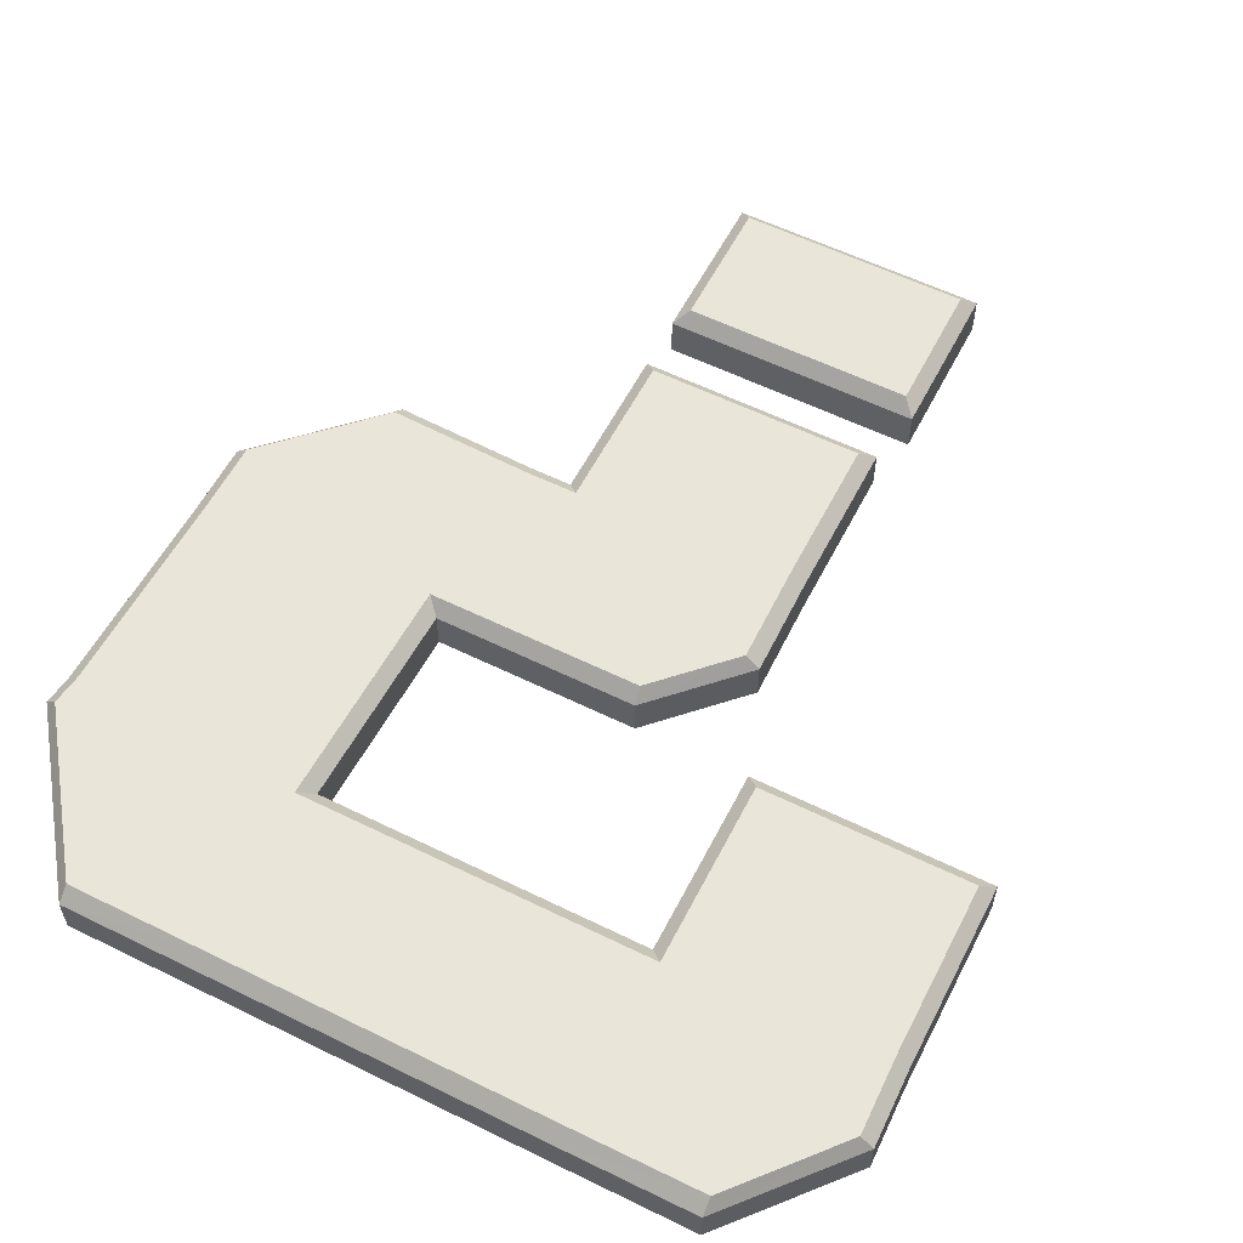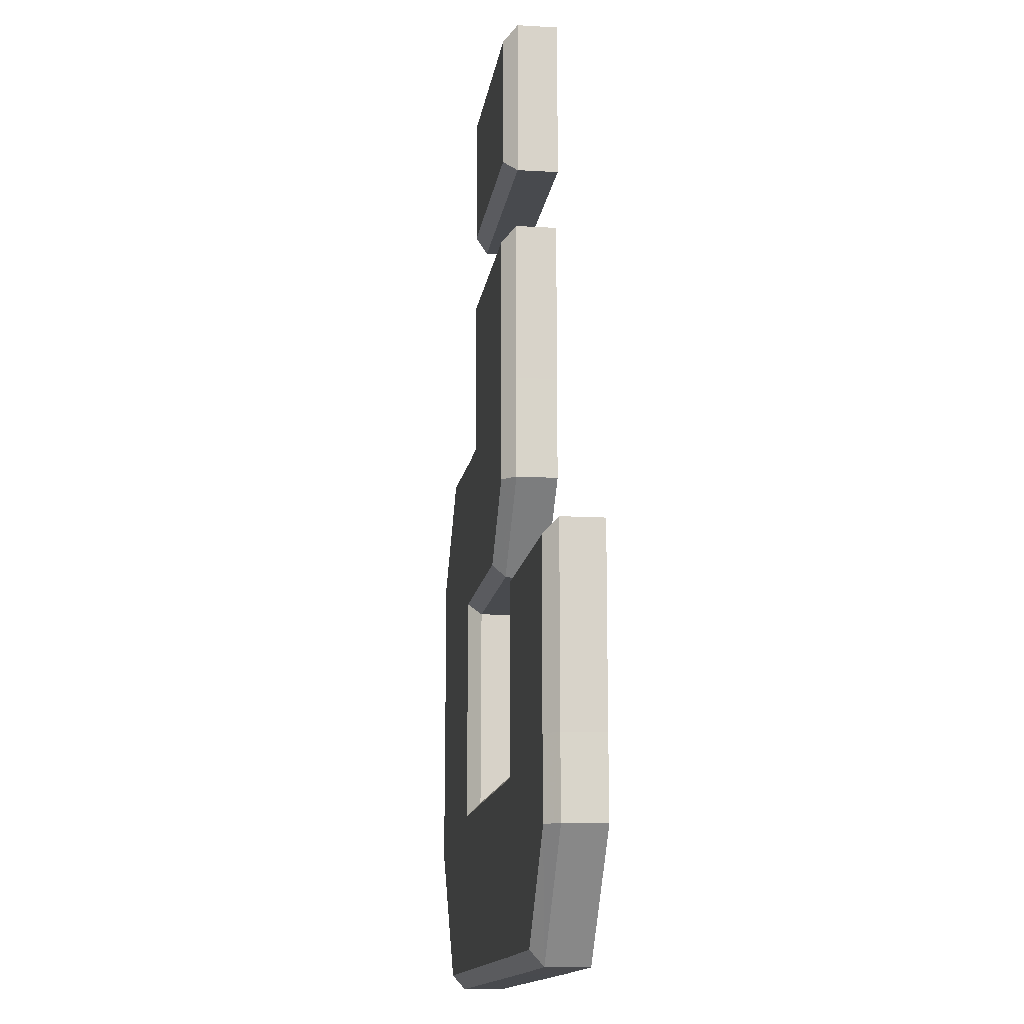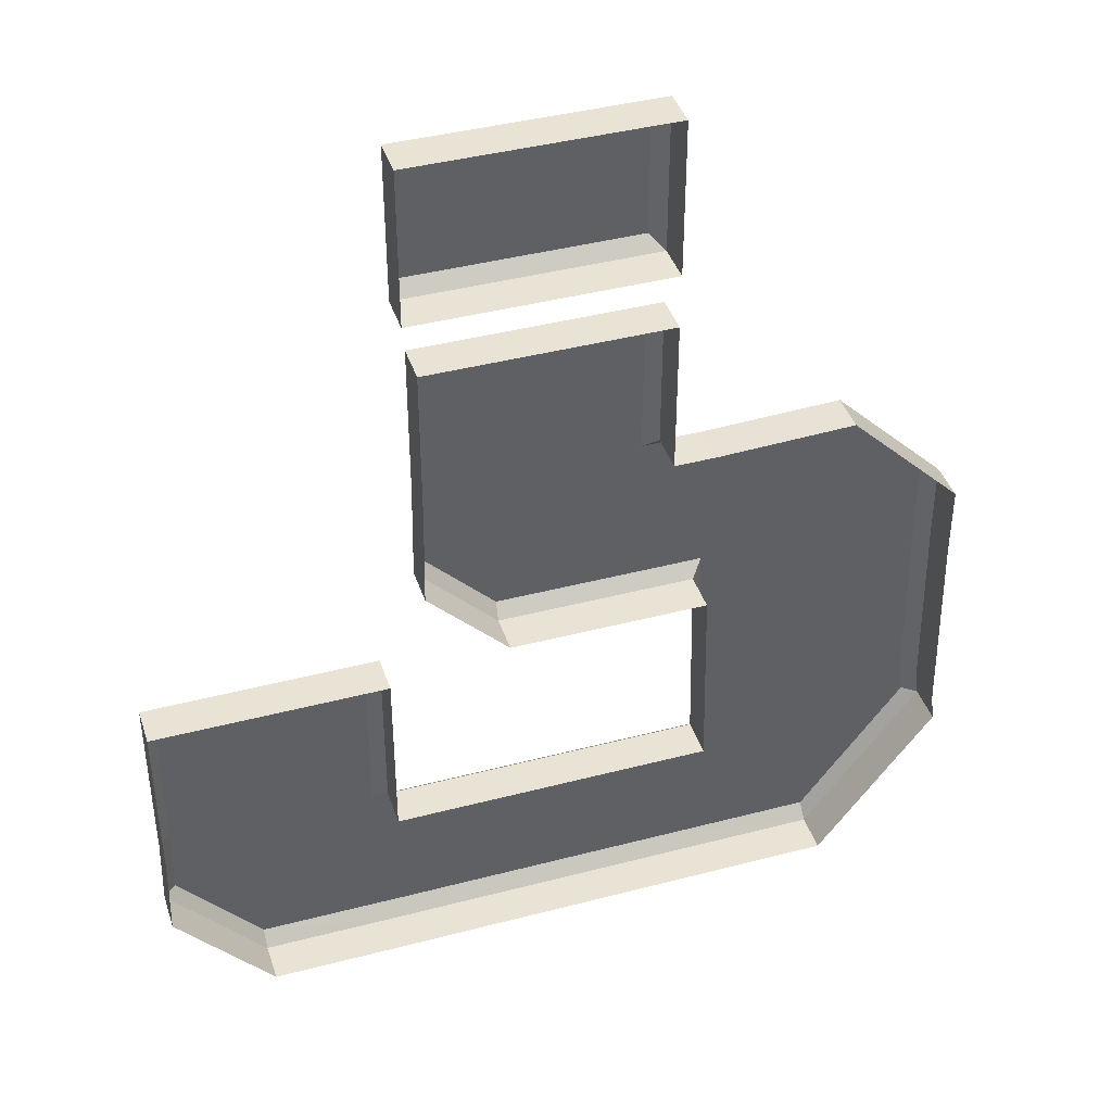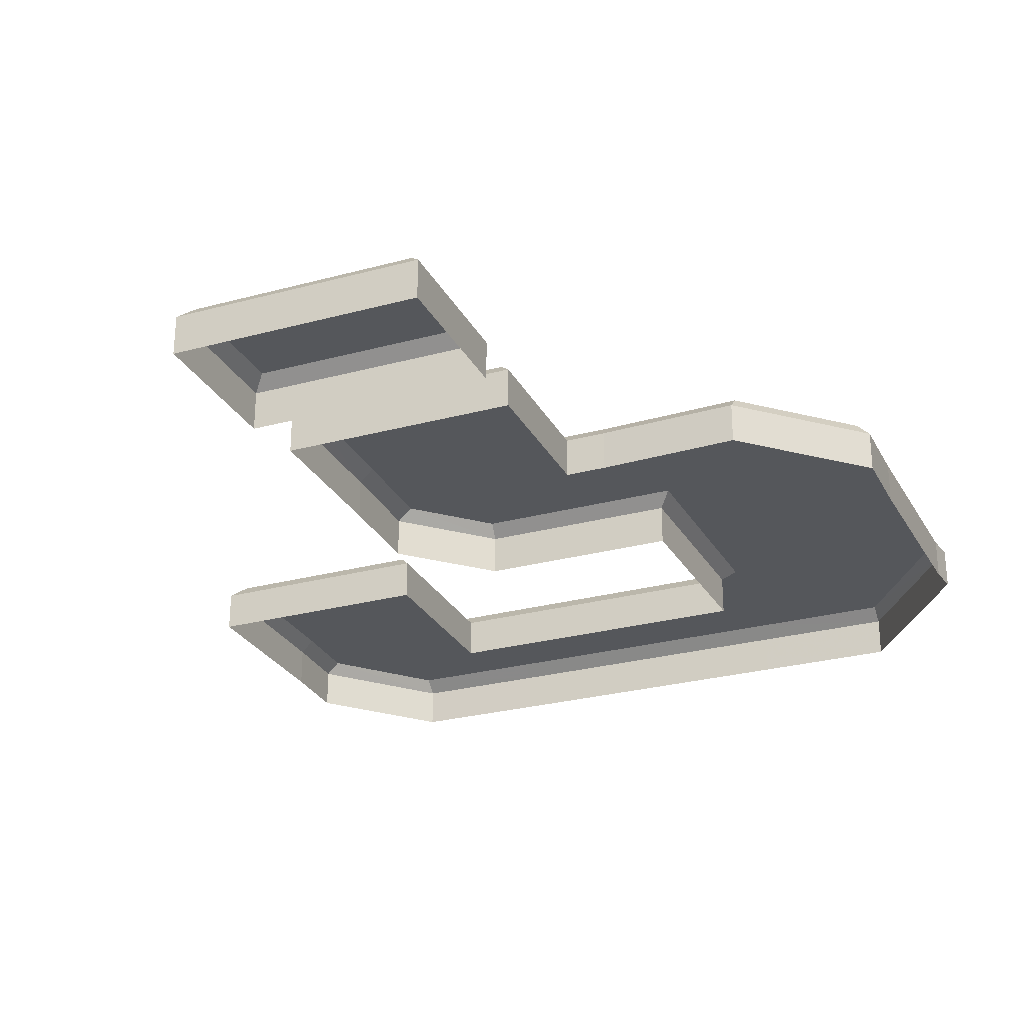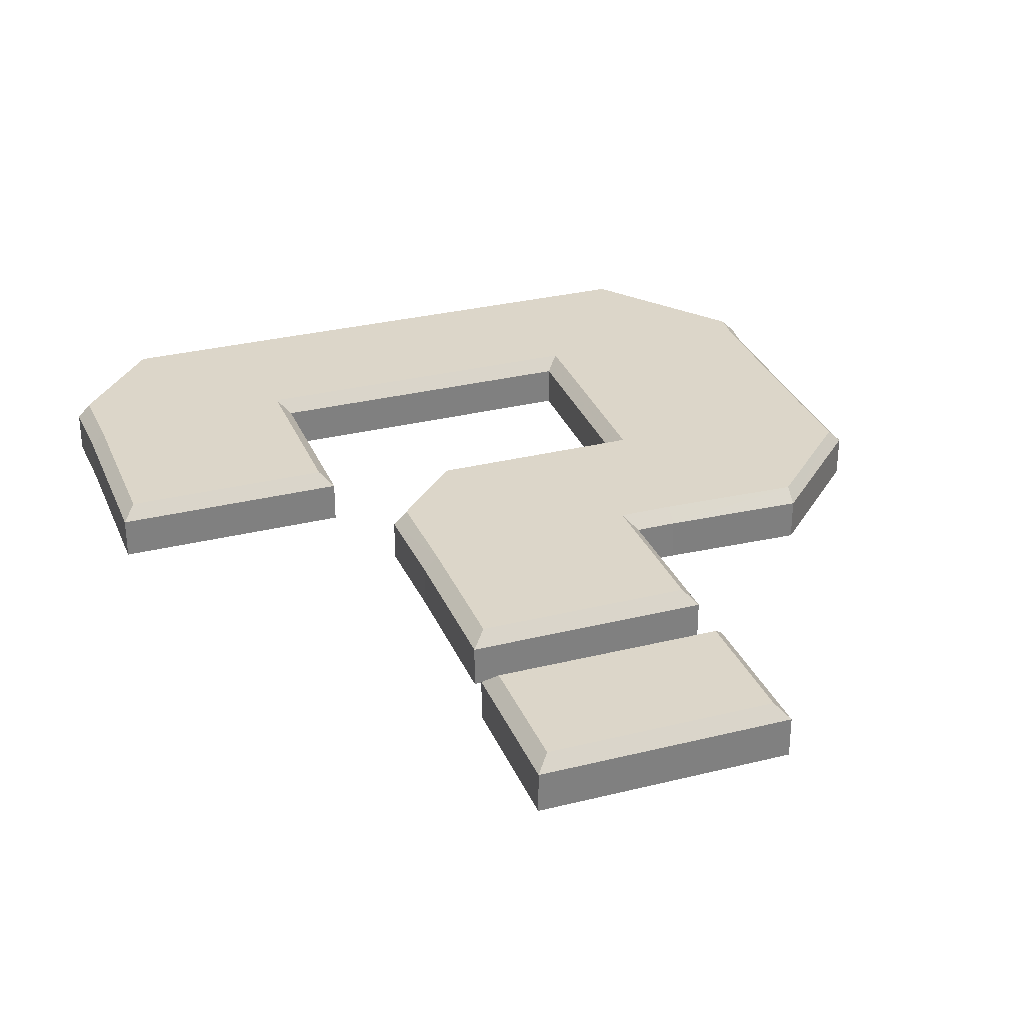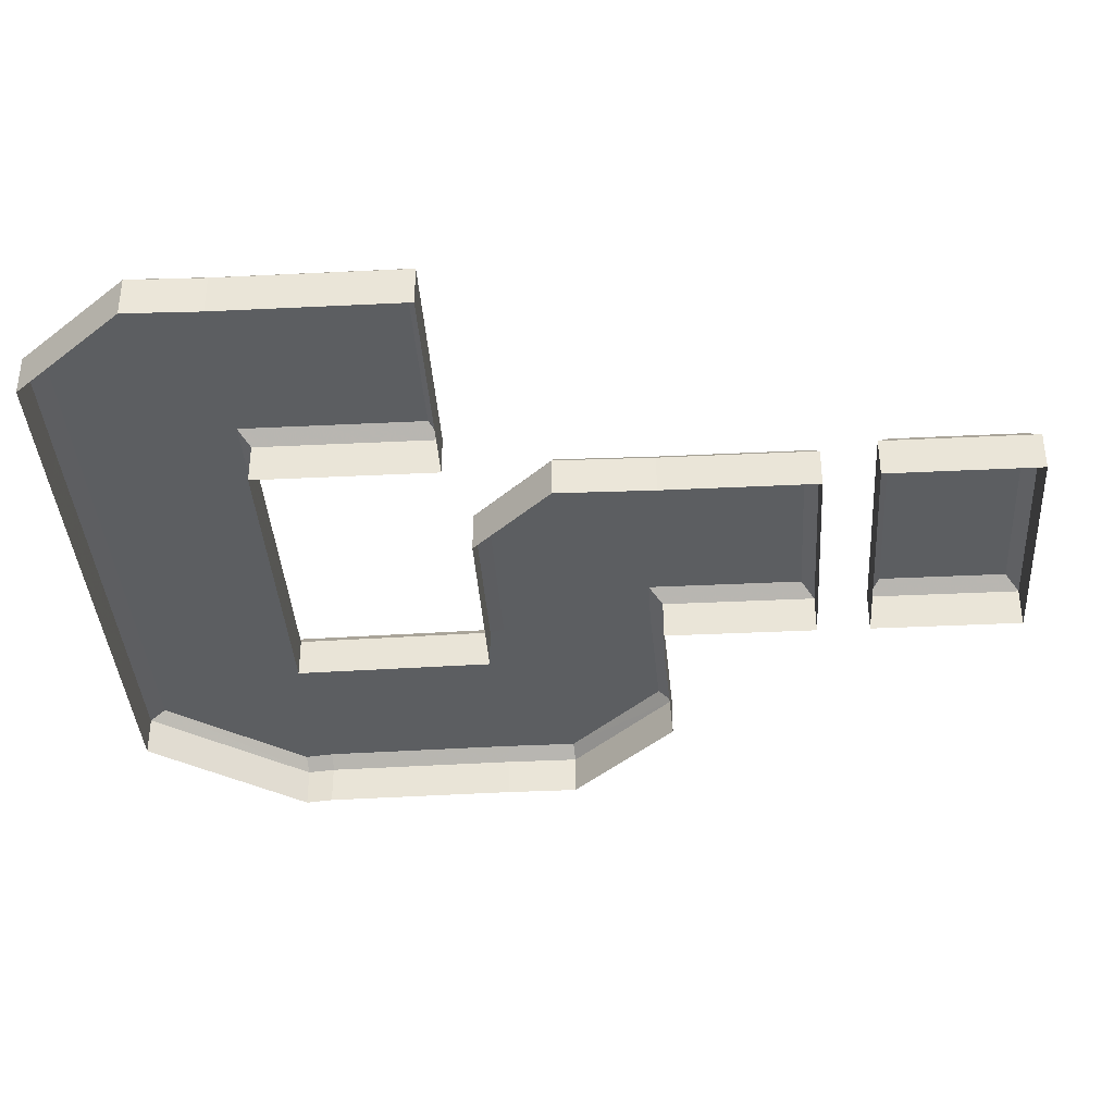
<metadata>
{"format":"obj","ext":"obj","renderer":"f3d","projection":"perspective","resolution":1024,"background":"white","views":[{"elev":58.0,"azim":-153.0,"up":"+Y"},{"elev":-13.2,"azim":-97.6,"up":"+Z"},{"elev":41.1,"azim":-17.7,"up":"+Z"},{"elev":-27.0,"azim":22.8,"up":"+Y"},{"elev":30.2,"azim":-19.9,"up":"+Y"},{"elev":-37.3,"azim":-86.4,"up":"+Y"}]}
</metadata>
<code>
o questionmark
v -0.7263 0.9699 -0.238
v -0.2956 0.9699 -0.238
v -0.7263 0.9699 -0.5782
v -0.2956 0.9699 -0.5782
v -0.7304 0.9699 -0.7179
v -0.2956 0.9699 -0.928
v 0.3018 0.9699 -0.5782
v 0.295 0.9699 -0.928
v 0.7728 0.9699 -0.5782
v 0.7796 0.9699 -0.6314
v 0.2936 0.9699 -0.2036
v 0.7646 0.9699 -0.2036
v 0.2959 0.9699 0.1361
v 0.7646 0.9699 -0.0632
v -0.07524 0.9699 -0.2036
v -0.2224 0.9699 0.1361
v 0.2203 0.9699 -0.2036
v 0.2203 0.9699 0.1361
v -0.2224 0.9699 0.4269
v 0.2203 0.9699 0.4269
v -0.5486 0.9699 -0.238
v -0.551 0.9699 -0.9271
v 0.5603 0.9699 -0.9282
v 0.554 0.9699 0.1451
v 0.7646 0.9699 -0.1334
v -0.2258 0.9699 -0.04962
v -0.2442 0.9699 0.8162
v 0.221 0.9699 0.8162
v -0.2442 0.9699 0.5279
v 0.221 0.9699 0.5279
v -0.5486 1.069 -0.5782
v 0.5554 1.069 -0.5782
v 0.5517 1.069 -0.2036
v 0.2947 1.069 -0.04282
v 0.2203 1.069 -0.04282
v 0.5529 1.069 -0.0383
v -0.7263 1.045 -0.238
v -0.7023 1.069 -0.2621
v -0.2956 1.045 -0.238
v -0.3196 1.069 -0.2621
v -0.7023 1.069 -0.5782
v -0.7263 1.045 -0.5782
v -0.2956 1.045 -0.5782
v -0.3196 1.069 -0.6023
v -0.7304 1.045 -0.7179
v -0.7063 1.069 -0.7183
v -0.2956 1.045 -0.928
v -0.2956 1.069 -0.9012
v 0.3018 1.045 -0.5782
v 0.3264 1.069 -0.6023
v 0.2956 1.069 -0.9011
v 0.295 1.045 -0.928
v 0.7487 1.069 -0.5782
v 0.7728 1.045 -0.5782
v 0.7796 1.045 -0.6314
v 0.756 1.069 -0.6352
v 0.2936 1.045 -0.2036
v 0.3171 1.069 -0.1795
v 0.7405 1.069 -0.2036
v 0.7646 1.045 -0.2036
v 0.2959 1.045 0.1361
v 0.2957 1.069 0.1101
v 0.7646 1.045 -0.0632
v 0.7405 1.069 -0.06595
v -0.07524 1.045 -0.2036
v -0.07203 1.069 -0.1795
v -0.2224 1.045 0.1361
v -0.1966 1.069 0.1361
v 0.2203 1.069 -0.1795
v 0.2203 1.045 -0.2036
v 0.1962 1.069 0.1102
v 0.2203 1.045 0.1361
v -0.1966 1.069 0.4028
v -0.2224 1.045 0.4269
v 0.2203 1.045 0.4269
v 0.1962 1.069 0.4028
v -0.5486 1.069 -0.2621
v -0.5486 1.045 -0.238
v -0.5508 1.069 -0.9001
v -0.551 1.045 -0.9271
v 0.5599 1.069 -0.9011
v 0.5603 1.045 -0.9282
v 0.5538 1.069 0.119
v 0.554 1.045 0.1451
v 0.7405 1.069 -0.1226
v 0.7646 1.045 -0.1334
v -0.1997 1.069 -0.04922
v -0.2258 1.045 -0.04962
v -0.2442 1.045 0.8162
v -0.2201 1.069 0.7922
v 0.221 1.045 0.8162
v 0.1969 1.069 0.7922
v -0.2201 1.069 0.5519
v -0.2442 1.045 0.5279
v 0.221 1.045 0.5279
v 0.1969 1.069 0.5519
f 2 4 43 39
f 22 5 45 80
f 4 7 49 43
f 53 32 33 59
f 23 8 52 82
f 13 24 84 61
f 15 26 88 65
f 33 58 34 36
f 16 19 74 67
f 5 3 42 45
f 1 21 78 37
f 14 25 86 63
f 12 9 54 60
f 7 11 57 49
f 25 12 60 86
f 18 13 61 72
f 71 68 73 76
f 59 33 36 85
f 27 28 91 89
f 28 30 95 91
f 81 32 53 56
f 30 29 94 95
f 29 27 89 94
f 9 10 55 54
f 20 18 72 75
f 38 77 31 41
f 19 20 75 74
f 32 50 58 33
f 17 15 65 70
f 77 40 44 31
f 21 2 39 78
f 10 23 82 55
f 26 16 67 88
f 41 31 79 46
f 85 36 83 64
f 51 50 32 81
f 8 6 47 52
f 62 34 35 71
f 71 35 87 68
f 48 44 50 51
f 35 69 66 87
f 11 17 70 57
f 36 34 62 83
f 31 44 48 79
f 34 58 69 35
f 90 92 96 93
f 6 22 80 47
f 24 14 63 84
f 42 37 38 41
f 78 39 40 77
f 39 43 44 40
f 80 45 46 79
f 45 42 41 46
f 43 49 50 44
f 52 47 48 51
f 54 55 56 53
f 82 52 51 81
f 49 57 58 50
f 60 54 53 59
f 84 63 64 83
f 86 60 59 85
f 88 67 68 87
f 70 65 66 69
f 72 61 62 71
f 57 70 69 58
f 74 75 76 73
f 67 74 73 68
f 75 72 71 76
f 37 78 77 38
f 47 80 79 48
f 55 82 81 56
f 61 84 83 62
f 63 86 85 64
f 65 88 87 66
f 94 89 90 93
f 89 91 92 90
f 91 95 96 92
f 95 94 93 96
f 3 1 37 42

</code>
